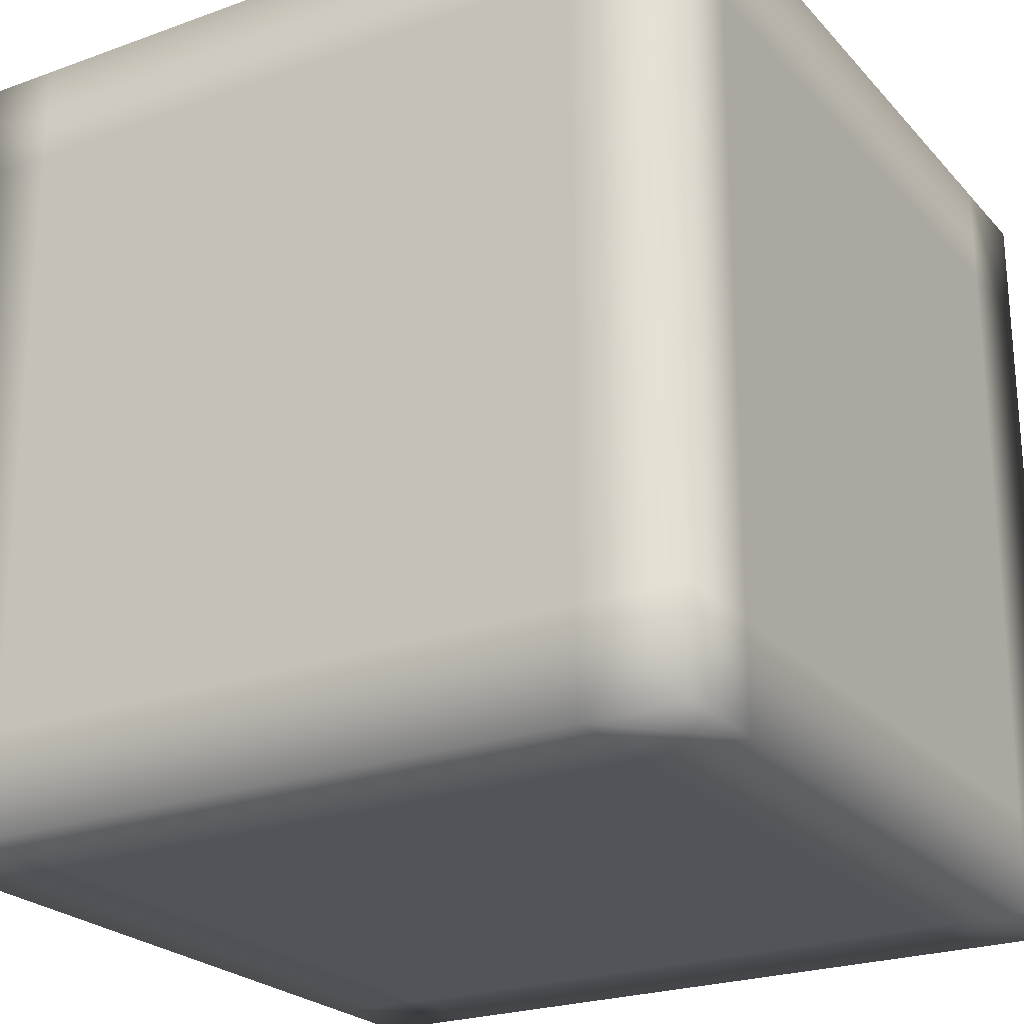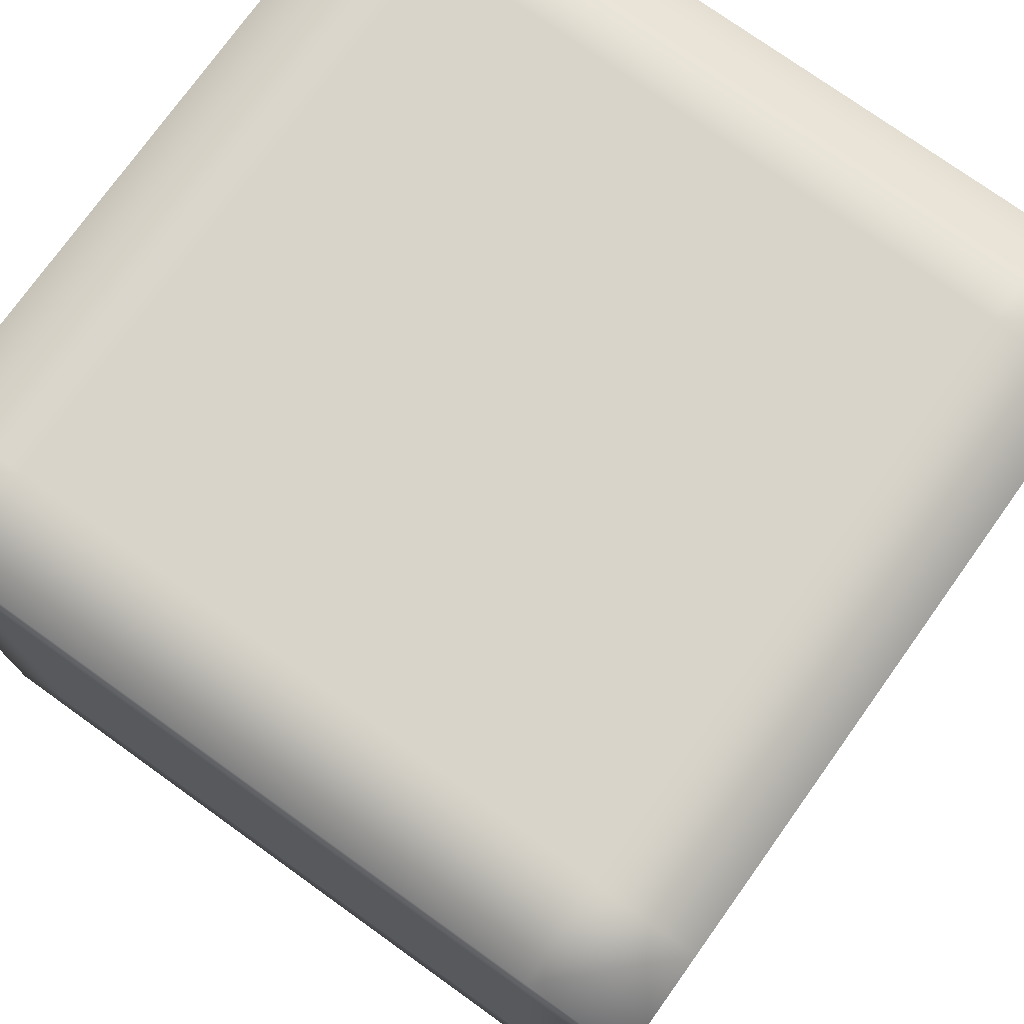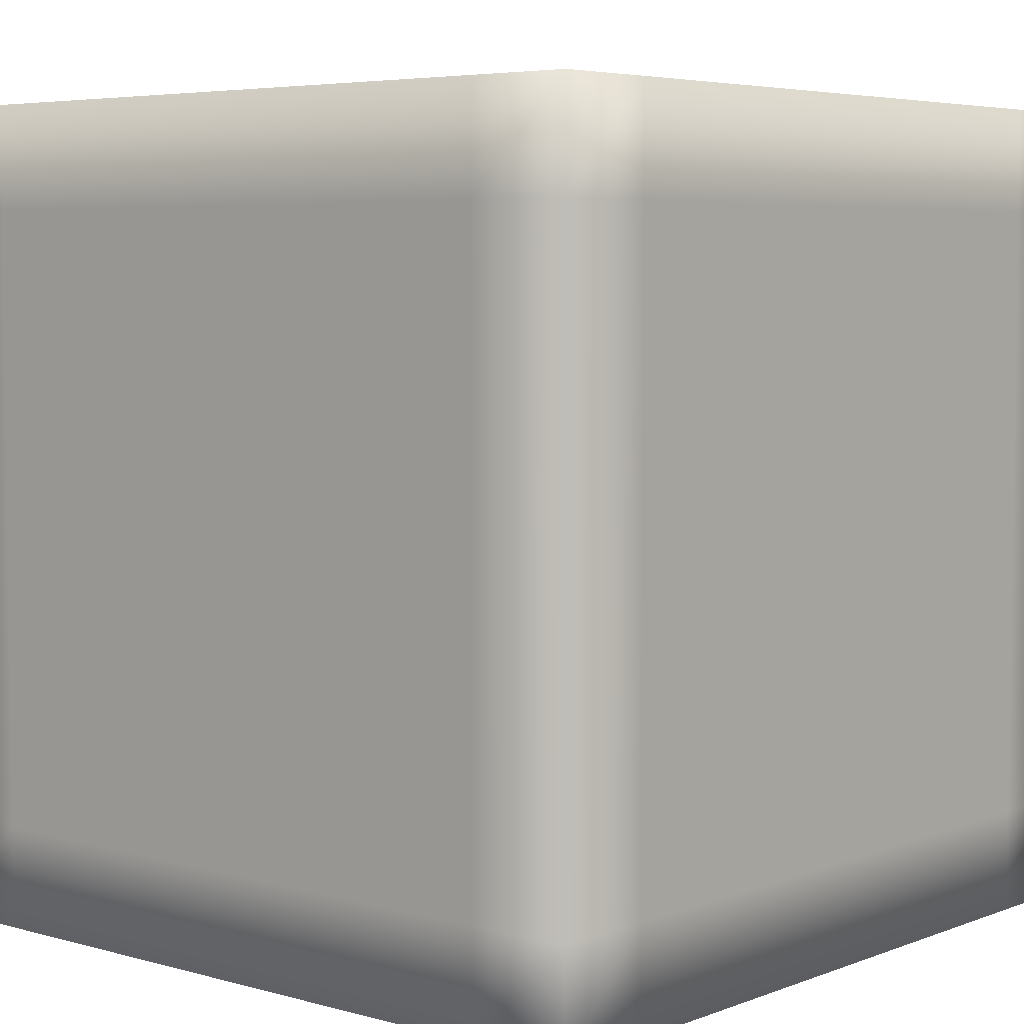
<metadata>
{"format":"obj","ext":"obj","renderer":"f3d","projection":"perspective","resolution":1024,"background":"white","views":[{"elev":-23.9,"azim":121.0,"up":"+Y"},{"elev":75.7,"azim":125.6,"up":"+Z"},{"elev":5.2,"azim":-139.3,"up":"+Z"}]}
</metadata>
<code>
v -50 100 50
v -100 100 50
v -100 100 100
v -50 100 100
v -50 50 100
v -100 50 100
v -100 50 -50
v -100 100 -50
v -100 100 -100
v -100 50 -100
v 50 -100 50
v 100 -100 50
v 100 -100 100
v 50 -100 100
v 100 50 50
v 100 100 50
v 100 100 100
v 100 50 100
v 50 50 -100
v 50 100 -100
v 100 100 -100
v 100 50 -100
v 100 50 -50
v 100 100 -50
v 100 100 -1.6e-05
v 100 50 -8e-06
v 50 -100 -50
v 100 -100 -50
v 100 -100 1.6e-05
v 50 -100 1.6e-05
v -100 50 50
v -100 100 -1.6e-05
v -100 50 -8e-06
v -50 100 -50
v -50 100 -1.6e-05
v 50 100 -50
v 0 100 -50
v 0 100 -1.6e-05
v 50 100 -1.6e-05
v -50 -100 -50
v 0 -100 -50
v 0 -100 1.6e-05
v -50 -100 1.6e-05
v -50 50 -100
v -50 100 -100
v 0 100 -100
v 0 50 -100
v -50 -100 50
v 0 -100 50
v 0 -100 100
v -50 -100 100
v 50 50 100
v 50 100 100
v 0 100 100
v 0 50 100
v 50 100 50
v 0 100 50
v 50 -50 100
v 50 1.6e-05 100
v 0 1.6e-05 100
v 0 -50 100
v -50 -50 -100
v -50 -1.6e-05 -100
v 0 -1.6e-05 -100
v 0 -50 -100
v -100 -50 50
v -100 8e-06 50
v -100 0 0
v -100 -50 8e-06
v 100 -50 -50
v 100 -8e-06 -50
v 100 0 0
v 100 -50 8e-06
v 50 -50 -100
v 50 -1.6e-05 -100
v 100 -1.6e-05 -100
v 100 -50 -100
v 100 -50 50
v 100 8e-06 50
v 100 1.6e-05 100
v 100 -50 100
v -100 -50 -50
v -100 -8e-06 -50
v -100 -1.6e-05 -100
v -100 -50 -100
v -50 -50 100
v -50 1.6e-05 100
v -100 1.6e-05 100
v -100 -50 100
v -100 -100 1.6e-05
v -100 -100 50
v -100 -100 100
v -100 -100 -50
v -100 -100 -100
v -50 -100 -100
v 0 -100 -100
v 50 -100 -100
v 100 -100 -100
v -75 100 50
v -100 100 75
v -75 100 75
v -75 100 100
v -50 100 75
v -50 75 100
v -75 75 100
v -100 75 100
v -75 50 100
v -100 75 -50
v -100 100 -75
v -100 75 -75
v -100 75 -100
v -100 50 -75
v 75 -100 50
v 100 -100 75
v 75 -100 75
v 75 -100 100
v 50 -100 75
v 100 75 50
v 100 100 75
v 100 75 75
v 100 75 100
v 100 50 75
v 50 75 -100
v 75 100 -100
v 75 75 -100
v 100 75 -100
v 75 50 -100
v 100 75 -50
v 100 100 -25
v 100 75 -25
v 100 75 -1.2e-05
v 100 50 -25
v 75 -100 -50
v 100 -100 -25
v 75 -100 -25
v 75 -100 1.6e-05
v 50 -100 -25
v -100 75 50
v -100 100 25
v -100 75 25
v -100 75 -1.2e-05
v -100 50 25
v -75 100 -50
v -100 100 -25
v -75 100 -25
v -75 100 -1.6e-05
v -50 100 -25
v 25 100 -50
v 0 100 -25
v 25 100 -25
v 25 100 -1.6e-05
v 50 100 -25
v -25 -100 -50
v 0 -100 -25
v -25 -100 -25
v -25 -100 1.6e-05
v -50 -100 -25
v -50 75 -100
v -25 100 -100
v -25 75 -100
v 0 75 -100
v -25 50 -100
v -25 -100 50
v 0 -100 75
v -25 -100 75
v -25 -100 100
v -50 -100 75
v 50 75 100
v 25 100 100
v 25 75 100
v 0 75 100
v 25 50 100
v 25 100 50
v 0 100 75
v 25 100 75
v 50 100 75
v 50 -25 100
v 25 1.6e-05 100
v 25 -25 100
v 0 -25 100
v 25 -50 100
v -50 -25 -100
v -25 -1.6e-05 -100
v -25 -25 -100
v 0 -25 -100
v -25 -50 -100
v -100 -25 50
v -100 4e-06 25
v -100 -25 25
v -100 -25 4e-06
v -100 -50 25
v 100 -25 -50
v 100 -4e-06 -25
v 100 -25 -25
v 100 -25 4e-06
v 100 -50 -25
v 50 -25 -100
v 75 -1.6e-05 -100
v 75 -25 -100
v 100 -25 -100
v 75 -50 -100
v 100 -25 50
v 100 1.2e-05 75
v 100 -25 75
v 100 -25 100
v 100 -50 75
v -100 -25 -50
v -100 -1.2e-05 -75
v -100 -25 -75
v -100 -25 -100
v -100 -50 -75
v -50 -25 100
v -75 1.6e-05 100
v -75 -25 100
v -100 -25 100
v -75 -50 100
v 100 4e-06 25
v 100 -25 25
v 100 -50 25
v -100 1.2e-05 75
v -100 -25 75
v -100 -50 75
v 0 100 25
v 25 100 25
v 50 100 25
v 0 -100 25
v -25 -100 25
v -50 -100 25
v -100 75 75
v -100 50 75
v 100 100 25
v 100 75 25
v 100 50 25
v 100 -100 25
v 75 -100 25
v 50 -100 25
v -75 100 25
v -50 100 25
v -25 100 -1.6e-05
v -25 100 25
v -25 100 50
v -75 -100 1.6e-05
v -75 -100 25
v -75 -100 50
v -100 -100 25
v -25 1.6e-05 100
v -25 -25 100
v -25 -50 100
v -75 -1.6e-05 -100
v -75 -25 -100
v -75 -50 -100
v -75 -100 75
v -75 -100 100
v -100 -100 75
v -75 100 -100
v -75 75 -100
v -75 50 -100
v -75 -100 -50
v -75 -100 -25
v -100 -100 -25
v -25 100 -50
v -25 100 -25
v -25 100 100
v -25 75 100
v -25 50 100
v -25 100 75
v -50 100 -75
v -25 100 -75
v 0 100 -75
v -75 -100 -100
v -50 -100 -75
v -75 -100 -75
v -100 -100 -75
v -100 -4e-06 -25
v -100 -25 -25
v -100 -50 -25
v 100 -1.2e-05 -75
v 100 -25 -75
v 100 -50 -75
v -25 -100 -100
v 0 -100 -75
v -25 -100 -75
v 25 100 -100
v 25 100 -75
v 50 100 -75
v -75 100 -75
v 75 -100 -100
v 100 -100 -75
v 75 -100 -75
v 50 -100 -75
v 100 100 -75
v 100 75 -75
v 100 50 -75
v -100 75 -25
v -100 50 -25
v 25 -100 -100
v 25 -100 -75
v 25 -100 -50
v 75 100 -75
v 75 100 -50
v 25 -100 1.6e-05
v 25 -100 25
v 25 -100 50
v 75 100 -1.6e-05
v 75 100 25
v 75 100 50
v 25 -1.6e-05 -100
v 25 -25 -100
v 25 -50 -100
v 75 1.6e-05 100
v 75 -25 100
v 75 -50 100
v 75 100 75
v 75 100 100
v 75 75 100
v 75 50 100
v 75 100 -25
v 25 -100 -25
v 25 75 -100
v 25 50 -100
v 25 -100 75
v 25 -100 100
v 0 25 -100
v 25 25 -100
v 50 25 -100
v 100 25 100
v 75 25 100
v 50 25 100
v -100 25 -4e-06
v -100 25 -25
v -100 25 -50
v 100 25 -100
v 100 25 -75
v 100 25 -50
v 0 25 100
v -25 25 100
v -50 25 100
v -100 25 -100
v -75 25 -100
v -50 25 -100
v 100 25 -4e-06
v 100 25 25
v 100 25 50
v -100 25 100
v -100 25 75
v -100 25 50
v 25 25 100
v -25 25 -100
v -100 25 25
v 100 25 -25
v 75 25 -100
v 100 25 75
v -100 25 -75
v -75 25 100
v 100 -75 100
v 75 -75 100
v 50 -75 100
v 0 -75 -100
v 25 -75 -100
v 50 -75 -100
v 100 -75 -100
v 100 -75 -75
v 100 -75 -50
v -100 -75 1.2e-05
v -100 -75 -25
v -100 -75 -50
v -100 -75 -100
v -75 -75 -100
v -50 -75 -100
v 0 -75 100
v -25 -75 100
v -50 -75 100
v -100 -75 100
v -100 -75 75
v -100 -75 50
v 100 -75 1.2e-05
v 100 -75 25
v 100 -75 50
v -75 -75 100
v -100 -75 -75
v 100 -75 75
v 75 -75 -100
v 100 -75 -25
v -100 -75 25
v -25 -75 -100
v 25 -75 100
f 99 100 101
f 101 102 103
f 104 102 105
f 105 106 107
f 108 109 110
f 110 111 112
f 113 114 115
f 115 116 117
f 118 119 120
f 120 121 122
f 123 124 125
f 125 126 127
f 128 129 130
f 130 131 132
f 133 134 135
f 135 136 137
f 138 139 140
f 140 141 142
f 143 144 145
f 145 146 147
f 148 149 150
f 150 151 152
f 153 154 155
f 155 156 157
f 158 159 160
f 160 161 162
f 163 164 165
f 165 166 167
f 168 169 170
f 170 171 172
f 173 174 175
f 175 169 176
f 177 178 179
f 179 180 181
f 182 183 184
f 184 185 186
f 187 188 189
f 189 190 191
f 192 193 194
f 194 195 196
f 197 198 199
f 199 200 201
f 202 203 204
f 204 205 206
f 207 208 209
f 209 210 211
f 212 213 214
f 214 215 216
f 195 217 218
f 218 202 219
f 215 220 221
f 221 187 222
f 151 223 224
f 224 173 225
f 156 226 227
f 227 163 228
f 106 100 229
f 229 138 230
f 131 231 232
f 232 118 233
f 136 234 235
f 235 113 236
f 146 139 237
f 237 99 238
f 239 238 240
f 240 241 223
f 242 228 243
f 243 244 245
f 180 246 247
f 247 212 248
f 210 249 250
f 250 182 251
f 244 167 252
f 252 253 254
f 111 255 256
f 256 158 257
f 258 157 259
f 259 242 260
f 261 147 262
f 262 239 149
f 171 263 264
f 264 104 265
f 241 103 266
f 266 263 174
f 159 267 268
f 268 261 269
f 270 271 272
f 272 258 273
f 190 274 275
f 275 207 276
f 200 277 278
f 278 192 279
f 280 281 282
f 282 153 271
f 283 269 284
f 284 148 285
f 255 109 286
f 286 143 267
f 287 288 289
f 289 133 290
f 126 291 292
f 292 128 293
f 141 144 294
f 294 108 295
f 296 290 297
f 297 298 281
f 124 285 299
f 299 300 291
f 301 236 302
f 302 303 226
f 304 225 305
f 305 306 231
f 185 307 308
f 308 197 309
f 205 310 311
f 311 177 312
f 306 176 313
f 313 314 119
f 121 314 315
f 315 168 316
f 300 152 317
f 317 304 129
f 298 137 318
f 318 301 154
f 161 283 319
f 319 123 320
f 303 117 321
f 321 322 164
f 323 320 324
f 324 325 307
f 326 316 327
f 327 328 310
f 329 295 330
f 330 331 274
f 332 293 333
f 333 334 277
f 335 265 336
f 336 337 246
f 338 257 339
f 339 340 249
f 341 233 342
f 342 343 217
f 344 230 345
f 345 346 220
f 328 172 347
f 347 335 178
f 340 162 348
f 348 323 183
f 346 142 349
f 349 329 188
f 334 132 350
f 350 341 193
f 325 127 351
f 351 332 198
f 343 122 352
f 352 326 203
f 331 112 353
f 353 338 208
f 337 107 354
f 354 344 213
f 355 312 356
f 356 357 116
f 358 309 359
f 359 360 296
f 361 279 362
f 362 363 288
f 364 276 365
f 365 366 260
f 367 251 368
f 368 369 270
f 370 248 371
f 371 372 166
f 373 222 374
f 374 375 254
f 376 219 377
f 377 378 234
f 372 216 379
f 379 373 253
f 366 211 380
f 380 367 273
f 378 206 381
f 381 355 114
f 360 201 382
f 382 361 287
f 363 196 383
f 383 376 134
f 375 191 384
f 384 364 245
f 369 186 385
f 385 358 280
f 357 181 386
f 386 370 322
f 1 99 101
f 99 2 100
f 101 100 3
f 1 101 103
f 101 3 102
f 103 102 4
f 5 104 105
f 104 4 102
f 105 102 3
f 5 105 107
f 105 3 106
f 107 106 6
f 7 108 110
f 108 8 109
f 110 109 9
f 7 110 112
f 110 9 111
f 112 111 10
f 11 113 115
f 113 12 114
f 115 114 13
f 11 115 117
f 115 13 116
f 117 116 14
f 15 118 120
f 118 16 119
f 120 119 17
f 15 120 122
f 120 17 121
f 122 121 18
f 19 123 125
f 123 20 124
f 125 124 21
f 19 125 127
f 125 21 126
f 127 126 22
f 23 128 130
f 128 24 129
f 130 129 25
f 23 130 132
f 130 25 131
f 132 131 26
f 27 133 135
f 133 28 134
f 135 134 29
f 27 135 137
f 135 29 136
f 137 136 30
f 31 138 140
f 138 2 139
f 140 139 32
f 31 140 142
f 140 32 141
f 142 141 33
f 34 143 145
f 143 8 144
f 145 144 32
f 34 145 147
f 145 32 146
f 147 146 35
f 36 148 150
f 148 37 149
f 150 149 38
f 36 150 152
f 150 38 151
f 152 151 39
f 40 153 155
f 153 41 154
f 155 154 42
f 40 155 157
f 155 42 156
f 157 156 43
f 44 158 160
f 158 45 159
f 160 159 46
f 44 160 162
f 160 46 161
f 162 161 47
f 48 163 165
f 163 49 164
f 165 164 50
f 48 165 167
f 165 50 166
f 167 166 51
f 52 168 170
f 168 53 169
f 170 169 54
f 52 170 172
f 170 54 171
f 172 171 55
f 56 173 175
f 173 57 174
f 175 174 54
f 56 175 176
f 175 54 169
f 176 169 53
f 58 177 179
f 177 59 178
f 179 178 60
f 58 179 181
f 179 60 180
f 181 180 61
f 62 182 184
f 182 63 183
f 184 183 64
f 62 184 186
f 184 64 185
f 186 185 65
f 66 187 189
f 187 67 188
f 189 188 68
f 66 189 191
f 189 68 190
f 191 190 69
f 70 192 194
f 192 71 193
f 194 193 72
f 70 194 196
f 194 72 195
f 196 195 73
f 74 197 199
f 197 75 198
f 199 198 76
f 74 199 201
f 199 76 200
f 201 200 77
f 78 202 204
f 202 79 203
f 204 203 80
f 78 204 206
f 204 80 205
f 206 205 81
f 82 207 209
f 207 83 208
f 209 208 84
f 82 209 211
f 209 84 210
f 211 210 85
f 86 212 214
f 212 87 213
f 214 213 88
f 86 214 216
f 214 88 215
f 216 215 89
f 73 195 218
f 195 72 217
f 218 217 79
f 73 218 219
f 218 79 202
f 219 202 78
f 89 215 221
f 215 88 220
f 221 220 67
f 89 221 222
f 221 67 187
f 222 187 66
f 39 151 224
f 151 38 223
f 224 223 57
f 39 224 225
f 224 57 173
f 225 173 56
f 43 156 227
f 156 42 226
f 227 226 49
f 43 227 228
f 227 49 163
f 228 163 48
f 6 106 229
f 106 3 100
f 229 100 2
f 6 229 230
f 229 2 138
f 230 138 31
f 26 131 232
f 131 25 231
f 232 231 16
f 26 232 233
f 232 16 118
f 233 118 15
f 30 136 235
f 136 29 234
f 235 234 12
f 30 235 236
f 235 12 113
f 236 113 11
f 35 146 237
f 146 32 139
f 237 139 2
f 35 237 238
f 237 2 99
f 238 99 1
f 38 239 240
f 239 35 238
f 240 238 1
f 38 240 223
f 240 1 241
f 223 241 57
f 90 242 243
f 242 43 228
f 243 228 48
f 90 243 245
f 243 48 244
f 245 244 91
f 61 180 247
f 180 60 246
f 247 246 87
f 61 247 248
f 247 87 212
f 248 212 86
f 85 210 250
f 210 84 249
f 250 249 63
f 85 250 251
f 250 63 182
f 251 182 62
f 91 244 252
f 244 48 167
f 252 167 51
f 91 252 254
f 252 51 253
f 254 253 92
f 10 111 256
f 111 9 255
f 256 255 45
f 10 256 257
f 256 45 158
f 257 158 44
f 93 258 259
f 258 40 157
f 259 157 43
f 93 259 260
f 259 43 242
f 260 242 90
f 37 261 262
f 261 34 147
f 262 147 35
f 37 262 149
f 262 35 239
f 149 239 38
f 55 171 264
f 171 54 263
f 264 263 4
f 55 264 265
f 264 4 104
f 265 104 5
f 57 241 266
f 241 1 103
f 266 103 4
f 57 266 174
f 266 4 263
f 174 263 54
f 46 159 268
f 159 45 267
f 268 267 34
f 46 268 269
f 268 34 261
f 269 261 37
f 94 270 272
f 270 95 271
f 272 271 40
f 94 272 273
f 272 40 258
f 273 258 93
f 69 190 275
f 190 68 274
f 275 274 83
f 69 275 276
f 275 83 207
f 276 207 82
f 77 200 278
f 200 76 277
f 278 277 71
f 77 278 279
f 278 71 192
f 279 192 70
f 95 280 282
f 280 96 281
f 282 281 41
f 95 282 271
f 282 41 153
f 271 153 40
f 20 283 284
f 283 46 269
f 284 269 37
f 20 284 285
f 284 37 148
f 285 148 36
f 45 255 286
f 255 9 109
f 286 109 8
f 45 286 267
f 286 8 143
f 267 143 34
f 97 287 289
f 287 98 288
f 289 288 28
f 97 289 290
f 289 28 133
f 290 133 27
f 22 126 292
f 126 21 291
f 292 291 24
f 22 292 293
f 292 24 128
f 293 128 23
f 33 141 294
f 141 32 144
f 294 144 8
f 33 294 295
f 294 8 108
f 295 108 7
f 96 296 297
f 296 97 290
f 297 290 27
f 96 297 281
f 297 27 298
f 281 298 41
f 21 124 299
f 124 20 285
f 299 285 36
f 21 299 291
f 299 36 300
f 291 300 24
f 42 301 302
f 301 30 236
f 302 236 11
f 42 302 226
f 302 11 303
f 226 303 49
f 25 304 305
f 304 39 225
f 305 225 56
f 25 305 231
f 305 56 306
f 231 306 16
f 65 185 308
f 185 64 307
f 308 307 75
f 65 308 309
f 308 75 197
f 309 197 74
f 81 205 311
f 205 80 310
f 311 310 59
f 81 311 312
f 311 59 177
f 312 177 58
f 16 306 313
f 306 56 176
f 313 176 53
f 16 313 119
f 313 53 314
f 119 314 17
f 18 121 315
f 121 17 314
f 315 314 53
f 18 315 316
f 315 53 168
f 316 168 52
f 24 300 317
f 300 36 152
f 317 152 39
f 24 317 129
f 317 39 304
f 129 304 25
f 41 298 318
f 298 27 137
f 318 137 30
f 41 318 154
f 318 30 301
f 154 301 42
f 47 161 319
f 161 46 283
f 319 283 20
f 47 319 320
f 319 20 123
f 320 123 19
f 49 303 321
f 303 11 117
f 321 117 14
f 49 321 164
f 321 14 322
f 164 322 50
f 64 323 324
f 323 47 320
f 324 320 19
f 64 324 307
f 324 19 325
f 307 325 75
f 80 326 327
f 326 18 316
f 327 316 52
f 80 327 310
f 327 52 328
f 310 328 59
f 68 329 330
f 329 33 295
f 330 295 7
f 68 330 274
f 330 7 331
f 274 331 83
f 76 332 333
f 332 22 293
f 333 293 23
f 76 333 277
f 333 23 334
f 277 334 71
f 60 335 336
f 335 55 265
f 336 265 5
f 60 336 246
f 336 5 337
f 246 337 87
f 84 338 339
f 338 10 257
f 339 257 44
f 84 339 249
f 339 44 340
f 249 340 63
f 72 341 342
f 341 26 233
f 342 233 15
f 72 342 217
f 342 15 343
f 217 343 79
f 88 344 345
f 344 6 230
f 345 230 31
f 88 345 220
f 345 31 346
f 220 346 67
f 59 328 347
f 328 52 172
f 347 172 55
f 59 347 178
f 347 55 335
f 178 335 60
f 63 340 348
f 340 44 162
f 348 162 47
f 63 348 183
f 348 47 323
f 183 323 64
f 67 346 349
f 346 31 142
f 349 142 33
f 67 349 188
f 349 33 329
f 188 329 68
f 71 334 350
f 334 23 132
f 350 132 26
f 71 350 193
f 350 26 341
f 193 341 72
f 75 325 351
f 325 19 127
f 351 127 22
f 75 351 198
f 351 22 332
f 198 332 76
f 79 343 352
f 343 15 122
f 352 122 18
f 79 352 203
f 352 18 326
f 203 326 80
f 83 331 353
f 331 7 112
f 353 112 10
f 83 353 208
f 353 10 338
f 208 338 84
f 87 337 354
f 337 5 107
f 354 107 6
f 87 354 213
f 354 6 344
f 213 344 88
f 13 355 356
f 355 81 312
f 356 312 58
f 13 356 116
f 356 58 357
f 116 357 14
f 96 358 359
f 358 65 309
f 359 309 74
f 96 359 296
f 359 74 360
f 296 360 97
f 98 361 362
f 361 77 279
f 362 279 70
f 98 362 288
f 362 70 363
f 288 363 28
f 90 364 365
f 364 69 276
f 365 276 82
f 90 365 260
f 365 82 366
f 260 366 93
f 94 367 368
f 367 85 251
f 368 251 62
f 94 368 270
f 368 62 369
f 270 369 95
f 50 370 371
f 370 61 248
f 371 248 86
f 50 371 166
f 371 86 372
f 166 372 51
f 92 373 374
f 373 89 222
f 374 222 66
f 92 374 254
f 374 66 375
f 254 375 91
f 29 376 377
f 376 73 219
f 377 219 78
f 29 377 234
f 377 78 378
f 234 378 12
f 51 372 379
f 372 86 216
f 379 216 89
f 51 379 253
f 379 89 373
f 253 373 92
f 93 366 380
f 366 82 211
f 380 211 85
f 93 380 273
f 380 85 367
f 273 367 94
f 12 378 381
f 378 78 206
f 381 206 81
f 12 381 114
f 381 81 355
f 114 355 13
f 97 360 382
f 360 74 201
f 382 201 77
f 97 382 287
f 382 77 361
f 287 361 98
f 28 363 383
f 363 70 196
f 383 196 73
f 28 383 134
f 383 73 376
f 134 376 29
f 91 375 384
f 375 66 191
f 384 191 69
f 91 384 245
f 384 69 364
f 245 364 90
f 95 369 385
f 369 62 186
f 385 186 65
f 95 385 280
f 385 65 358
f 280 358 96
f 14 357 386
f 357 58 181
f 386 181 61
f 14 386 322
f 386 61 370
f 322 370 50

</code>
